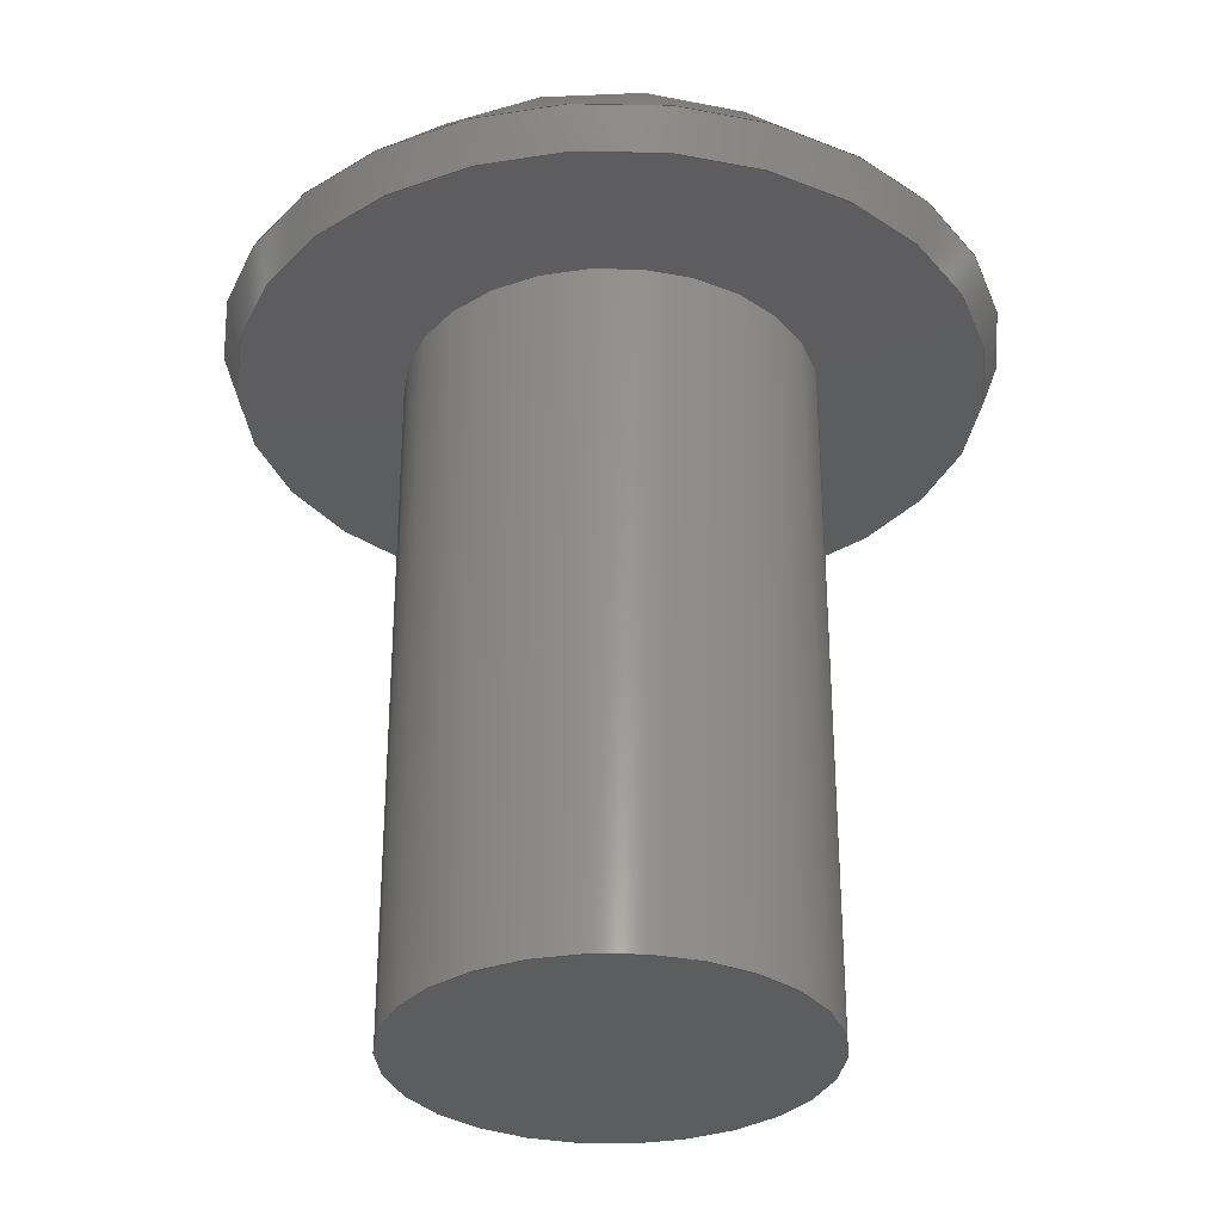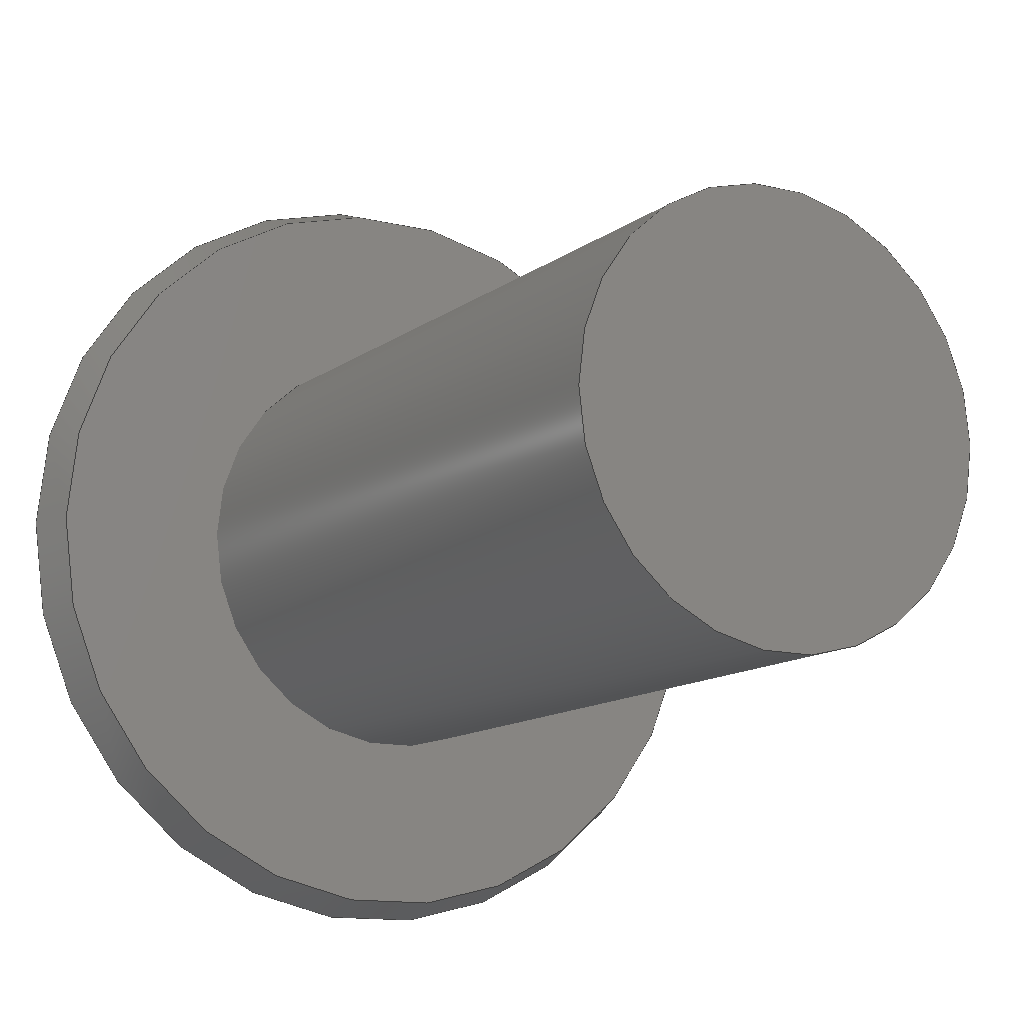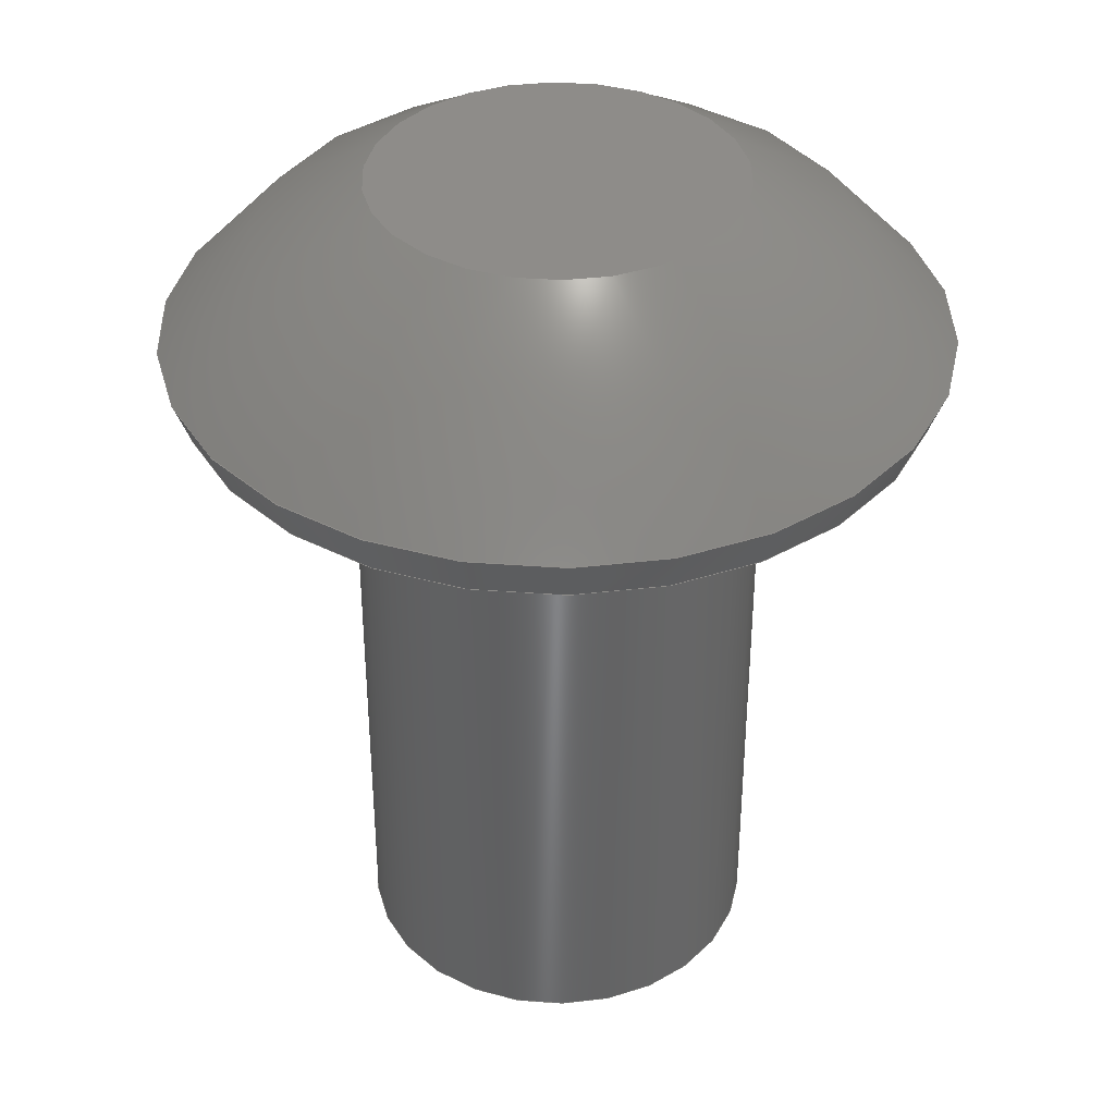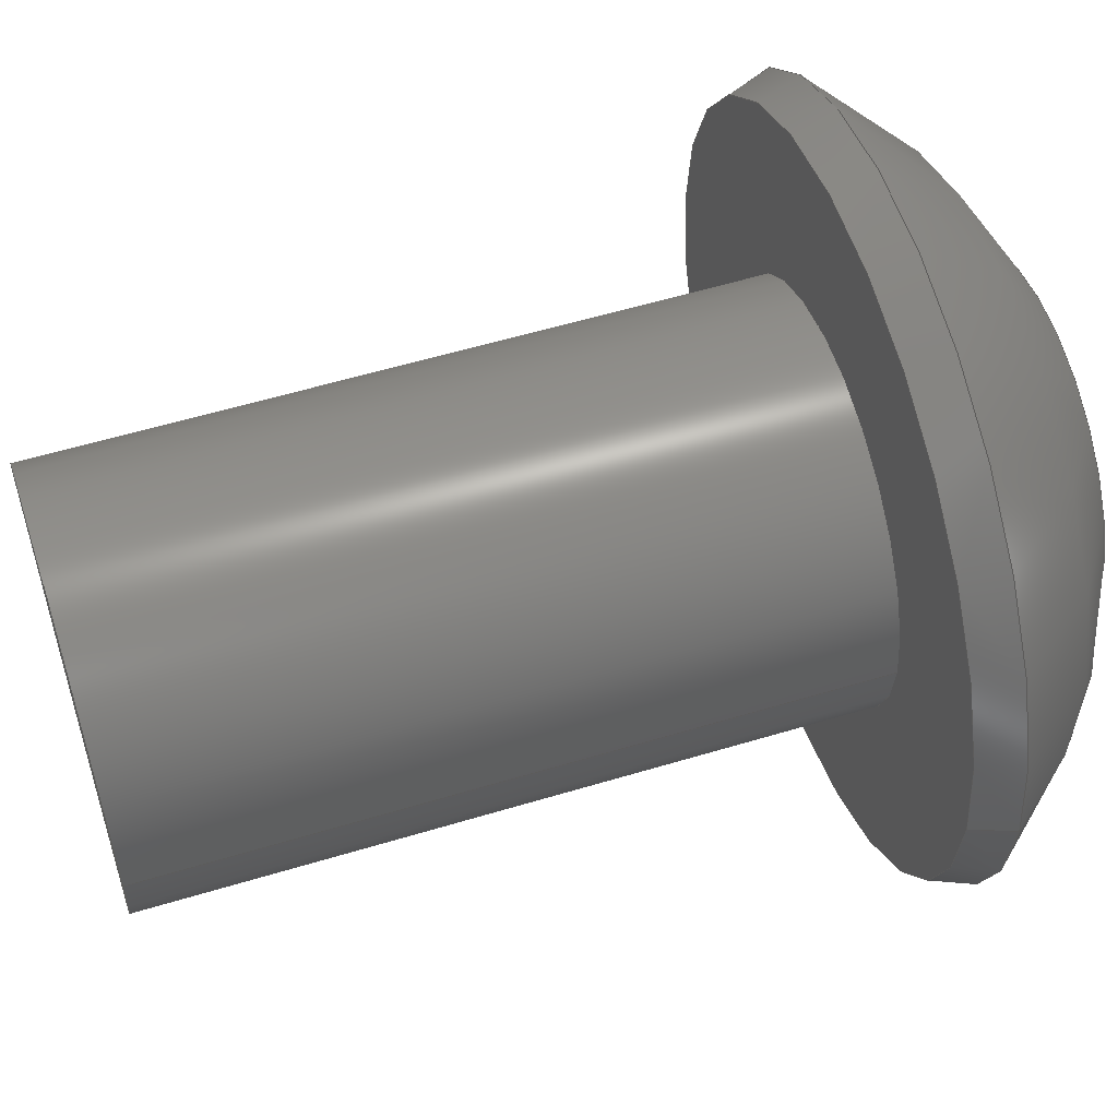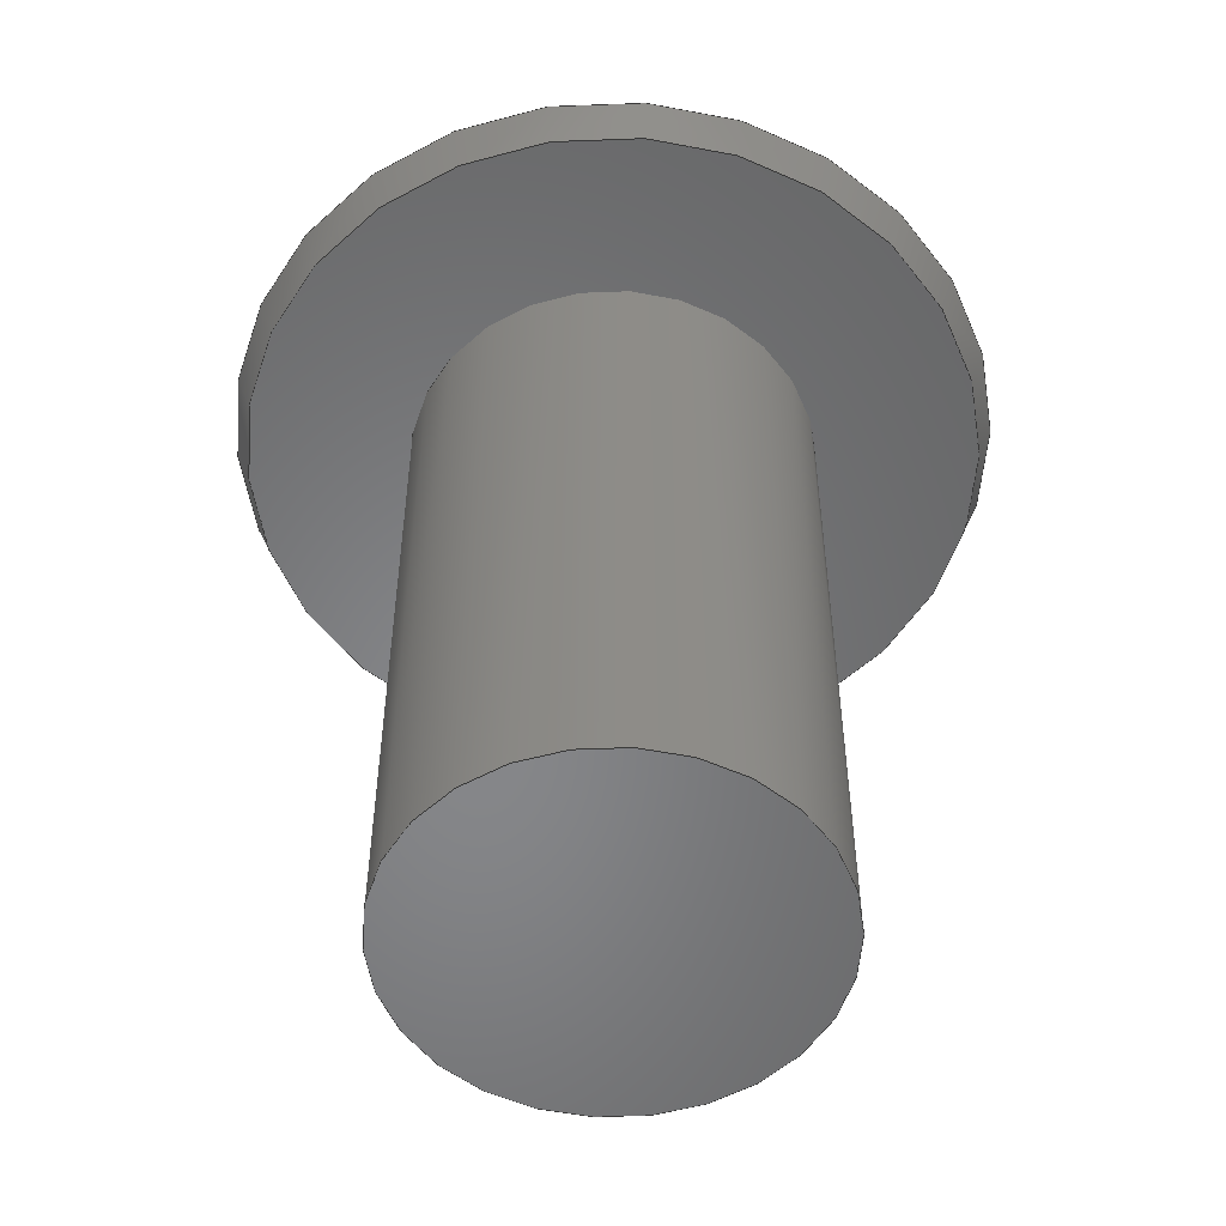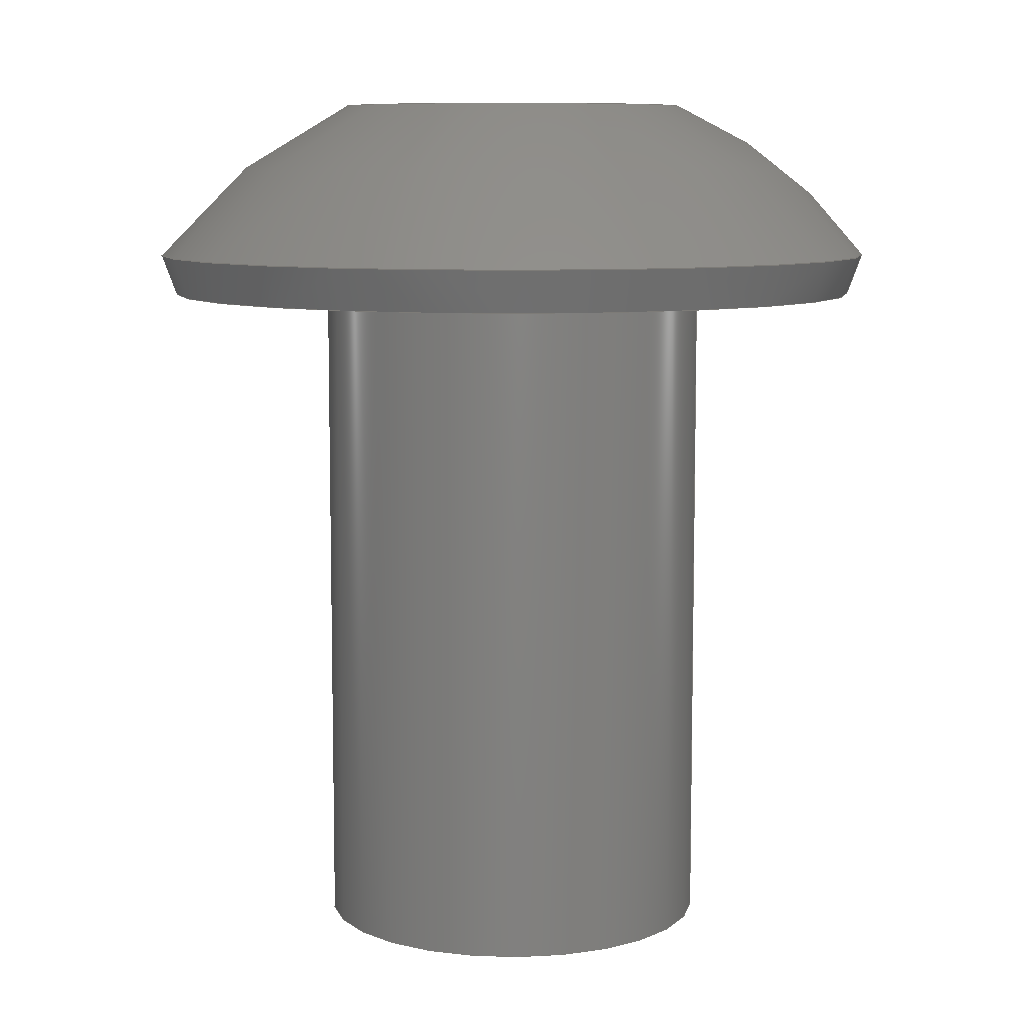
<metadata>
{"format":"step","ext":"step","renderer":"f3d","projection":"perspective","resolution":1024,"background":"white","views":[{"elev":-31.9,"azim":178.7,"up":"+Z"},{"elev":-12.1,"azim":149.3,"up":"+Y"},{"elev":38.1,"azim":88.5,"up":"+Z"},{"elev":56.4,"azim":-107.6,"up":"+Y"},{"elev":-53.5,"azim":30.0,"up":"+Z"},{"elev":8.5,"azim":-174.9,"up":"+Z"}]}
</metadata>
<code>
ISO-10303-21;
DATA;
#1=MECHANICAL_DESIGN_GEOMETRIC_PRESENTATION_REPRESENTATION('',(#4),#148);
#2=SHAPE_REPRESENTATION_RELATIONSHIP('SRR','None',#155,#3);
#3=ADVANCED_BREP_SHAPE_REPRESENTATION('',(#5),#147);
#4=STYLED_ITEM('',(#164),#5);
#5=MANIFOLD_SOLID_BREP('M3 5mm',#71);
#6=CYLINDRICAL_SURFACE('',#96,1.464);
#7=SPHERICAL_SURFACE('',#90,3.388);
#8=LINE('',#134,#10);
#9=LINE('',#144,#11);
#10=VECTOR('',#109,2.695);
#11=VECTOR('',#124,1.465);
#12=CONICAL_SURFACE('',#88,2.695,0.3491);
#13=FACE_BOUND('',#21,.T.);
#14=FACE_OUTER_BOUND('',#20,.T.);
#15=FACE_OUTER_BOUND('',#22,.T.);
#16=FACE_OUTER_BOUND('',#23,.T.);
#17=FACE_OUTER_BOUND('',#24,.T.);
#18=FACE_OUTER_BOUND('',#25,.T.);
#19=FACE_OUTER_BOUND('',#26,.T.);
#20=EDGE_LOOP('',(#46));
#21=EDGE_LOOP('',(#47));
#22=EDGE_LOOP('',(#48,#49,#50,#51));
#23=EDGE_LOOP('',(#52,#53,#54,#55));
#24=EDGE_LOOP('',(#56));
#25=EDGE_LOOP('',(#57));
#26=EDGE_LOOP('',(#58,#59,#60,#61));
#27=CIRCLE('',#86,2.641);
#28=CIRCLE('',#87,1.464);
#29=CIRCLE('',#89,2.75);
#30=CIRCLE('',#91,1.3);
#31=CIRCLE('',#92,3.388);
#32=CIRCLE('',#95,1.464);
#33=VERTEX_POINT('',#127);
#34=VERTEX_POINT('',#129);
#35=VERTEX_POINT('',#132);
#36=VERTEX_POINT('',#136);
#37=VERTEX_POINT('',#141);
#38=EDGE_CURVE('',#33,#33,#27,.T.);
#39=EDGE_CURVE('',#34,#34,#28,.T.);
#40=EDGE_CURVE('',#35,#35,#29,.T.);
#41=EDGE_CURVE('',#35,#33,#8,.T.);
#42=EDGE_CURVE('',#36,#36,#30,.T.);
#43=EDGE_CURVE('',#36,#35,#31,.T.);
#44=EDGE_CURVE('',#37,#37,#32,.T.);
#45=EDGE_CURVE('',#34,#37,#9,.T.);
#46=ORIENTED_EDGE('',*,*,#38,.F.);
#47=ORIENTED_EDGE('',*,*,#39,.T.);
#48=ORIENTED_EDGE('',*,*,#40,.F.);
#49=ORIENTED_EDGE('',*,*,#41,.T.);
#50=ORIENTED_EDGE('',*,*,#38,.T.);
#51=ORIENTED_EDGE('',*,*,#41,.F.);
#52=ORIENTED_EDGE('',*,*,#42,.F.);
#53=ORIENTED_EDGE('',*,*,#43,.T.);
#54=ORIENTED_EDGE('',*,*,#40,.T.);
#55=ORIENTED_EDGE('',*,*,#43,.F.);
#56=ORIENTED_EDGE('',*,*,#42,.T.);
#57=ORIENTED_EDGE('',*,*,#44,.F.);
#58=ORIENTED_EDGE('',*,*,#39,.F.);
#59=ORIENTED_EDGE('',*,*,#45,.T.);
#60=ORIENTED_EDGE('',*,*,#44,.T.);
#61=ORIENTED_EDGE('',*,*,#45,.F.);
#62=PLANE('',#85);
#63=PLANE('',#93);
#64=PLANE('',#94);
#65=ADVANCED_FACE('',(#14,#13),#62,.T.);
#66=ADVANCED_FACE('',(#15),#12,.T.);
#67=ADVANCED_FACE('',(#16),#7,.T.);
#68=ADVANCED_FACE('',(#17),#63,.T.);
#69=ADVANCED_FACE('',(#18),#64,.T.);
#70=ADVANCED_FACE('',(#19),#6,.T.);
#71=CLOSED_SHELL('',(#65,#66,#67,#68,#69,#70));
#72=DERIVED_UNIT_ELEMENT(#74,1);
#73=DERIVED_UNIT_ELEMENT(#150,-3);
#74=(
MASS_UNIT()
NAMED_UNIT(*)
SI_UNIT(.KILO.,.GRAM.)
);
#75=DERIVED_UNIT((#72,#73));
#76=MEASURE_REPRESENTATION_ITEM('density measure',
POSITIVE_RATIO_MEASURE(552),#75);
#77=PROPERTY_DEFINITION_REPRESENTATION(#82,#79);
#78=PROPERTY_DEFINITION_REPRESENTATION(#83,#80);
#79=REPRESENTATION('material name',(#81),#147);
#80=REPRESENTATION('density',(#76),#147);
#81=DESCRIPTIVE_REPRESENTATION_ITEM('Plywood, Finish','Plywood, Finish');
#82=PROPERTY_DEFINITION('material property','material name',#157);
#83=PROPERTY_DEFINITION('material property','density of part',#157);
#84=AXIS2_PLACEMENT_3D('placement',#125,#97,#98);
#85=AXIS2_PLACEMENT_3D('',#126,#99,#100);
#86=AXIS2_PLACEMENT_3D('',#128,#101,#102);
#87=AXIS2_PLACEMENT_3D('',#130,#103,#104);
#88=AXIS2_PLACEMENT_3D('',#131,#105,#106);
#89=AXIS2_PLACEMENT_3D('',#133,#107,#108);
#90=AXIS2_PLACEMENT_3D('',#135,#110,#111);
#91=AXIS2_PLACEMENT_3D('',#137,#112,#113);
#92=AXIS2_PLACEMENT_3D('',#138,#114,#115);
#93=AXIS2_PLACEMENT_3D('',#139,#116,#117);
#94=AXIS2_PLACEMENT_3D('',#140,#118,#119);
#95=AXIS2_PLACEMENT_3D('',#142,#120,#121);
#96=AXIS2_PLACEMENT_3D('',#143,#122,#123);
#97=DIRECTION('axis',(0,0,1));
#98=DIRECTION('refdir',(1,0,0));
#99=DIRECTION('center_axis',(1.211e-15,0,-1));
#100=DIRECTION('ref_axis',(-1,0,-1.211e-15));
#101=DIRECTION('center_axis',(-1.211e-15,0,1));
#102=DIRECTION('ref_axis',(1,0,1.211e-15));
#103=DIRECTION('center_axis',(-1.211e-15,0,1));
#104=DIRECTION('ref_axis',(1,0,1.231e-15));
#105=DIRECTION('center_axis',(-1.211e-15,0,1));
#106=DIRECTION('ref_axis',(1,0,1.231e-15));
#107=DIRECTION('center_axis',(-1.211e-15,0,1));
#108=DIRECTION('ref_axis',(1,0,1.211e-15));
#109=DIRECTION('',(0.342,4.189e-17,-0.9397));
#110=DIRECTION('center_axis',(6.123e-17,0,1));
#111=DIRECTION('ref_axis',(1,0,0));
#112=DIRECTION('center_axis',(-1.211e-15,0,1));
#113=DIRECTION('ref_axis',(1,0,1.211e-15));
#114=DIRECTION('center_axis',(1.225e-16,-1,0));
#115=DIRECTION('ref_axis',(-1,-1.225e-16,0));
#116=DIRECTION('center_axis',(-1.211e-15,0,1));
#117=DIRECTION('ref_axis',(1,0,1.211e-15));
#118=DIRECTION('center_axis',(1.211e-15,0,-1));
#119=DIRECTION('ref_axis',(-1,0,-1.211e-15));
#120=DIRECTION('center_axis',(-1.211e-15,0,1));
#121=DIRECTION('ref_axis',(1,0,1.231e-15));
#122=DIRECTION('center_axis',(-1.211e-15,0,1));
#123=DIRECTION('ref_axis',(1,0,1.231e-15));
#124=DIRECTION('',(1.211e-15,0,-1));
#125=CARTESIAN_POINT('',(0,0,0));
#126=CARTESIAN_POINT('Origin',(2.641,0,8.327e-16));
#127=CARTESIAN_POINT('',(-2.641,-3.234e-16,-5.794e-15));
#128=CARTESIAN_POINT('Origin',(-1.296e-15,0,-2.498e-15));
#129=CARTESIAN_POINT('',(-1.464,-1.792e-16,-4.023e-15));
#130=CARTESIAN_POINT('Origin',(-1.296e-15,0,-2.22e-15));
#131=CARTESIAN_POINT('Origin',(-1.477e-15,0,0.15));
#132=CARTESIAN_POINT('',(-2.75,-3.368e-16,0.3));
#133=CARTESIAN_POINT('Origin',(-1.659e-15,0,0.3));
#134=CARTESIAN_POINT('',(-2.695,-3.301e-16,0.15));
#135=CARTESIAN_POINT('Origin',(8.327e-16,0,-1.678));
#136=CARTESIAN_POINT('',(-1.3,-1.592e-16,1.45));
#137=CARTESIAN_POINT('Origin',(-3.052e-15,0,1.45));
#138=CARTESIAN_POINT('Origin',(8.327e-16,0,-1.678));
#139=CARTESIAN_POINT('Origin',(-1.542e-15,0,1.45));
#140=CARTESIAN_POINT('Origin',(1.465,0,-5));
#141=CARTESIAN_POINT('',(-1.464,-1.792e-16,-5));
#142=CARTESIAN_POINT('Origin',(4.76e-15,0,-5));
#143=CARTESIAN_POINT('Origin',(1.732e-15,0,-2.5));
#144=CARTESIAN_POINT('',(-1.464,-1.792e-16,-2.5));
#145=UNCERTAINTY_MEASURE_WITH_UNIT(LENGTH_MEASURE(0.01),#149,
'DISTANCE_ACCURACY_VALUE',
'Maximum model space distance between geometric entities at asserted c
onnectivities');
#146=UNCERTAINTY_MEASURE_WITH_UNIT(LENGTH_MEASURE(0.01),#149,
'DISTANCE_ACCURACY_VALUE',
'Maximum model space distance between geometric entities at asserted c
onnectivities');
#147=(
GEOMETRIC_REPRESENTATION_CONTEXT(3)
GLOBAL_UNCERTAINTY_ASSIGNED_CONTEXT((#145))
GLOBAL_UNIT_ASSIGNED_CONTEXT((#149,#151,#152))
REPRESENTATION_CONTEXT('','3D')
);
#148=(
GEOMETRIC_REPRESENTATION_CONTEXT(3)
GLOBAL_UNCERTAINTY_ASSIGNED_CONTEXT((#146))
GLOBAL_UNIT_ASSIGNED_CONTEXT((#149,#151,#152))
REPRESENTATION_CONTEXT('','3D')
);
#149=(
LENGTH_UNIT()
NAMED_UNIT(*)
SI_UNIT(.MILLI.,.METRE.)
);
#150=(
LENGTH_UNIT()
NAMED_UNIT(*)
SI_UNIT($,.METRE.)
);
#151=(
NAMED_UNIT(*)
PLANE_ANGLE_UNIT()
SI_UNIT($,.RADIAN.)
);
#152=(
NAMED_UNIT(*)
SI_UNIT($,.STERADIAN.)
SOLID_ANGLE_UNIT()
);
#153=SHAPE_DEFINITION_REPRESENTATION(#154,#155);
#154=PRODUCT_DEFINITION_SHAPE('',$,#157);
#155=SHAPE_REPRESENTATION('',(#84),#147);
#156=PRODUCT_DEFINITION_CONTEXT('part definition',#161,'design');
#157=PRODUCT_DEFINITION('M3 5mm','M3 5mm',#158,#156);
#158=PRODUCT_DEFINITION_FORMATION('',$,#163);
#159=PRODUCT_RELATED_PRODUCT_CATEGORY('M3 5mm','M3 5mm',(#163));
#160=APPLICATION_PROTOCOL_DEFINITION('international standard',
'automotive_design',2009,#161);
#161=APPLICATION_CONTEXT(
'Core Data for Automotive Mechanical Design Process');
#162=PRODUCT_CONTEXT('part definition',#161,'mechanical');
#163=PRODUCT('M3 5mm','M3 5mm',$,(#162));
#164=PRESENTATION_STYLE_ASSIGNMENT((#165));
#165=SURFACE_STYLE_USAGE(.BOTH.,#166);
#166=SURFACE_SIDE_STYLE('',(#167));
#167=SURFACE_STYLE_FILL_AREA(#168);
#168=FILL_AREA_STYLE('Surface - Matte',(#169));
#169=FILL_AREA_STYLE_COLOUR('Surface - Matte',#170);
#170=COLOUR_RGB('Surface - Matte',0.702,0.702,0.702);
ENDSEC;
END-ISO-10303-21;

</code>
